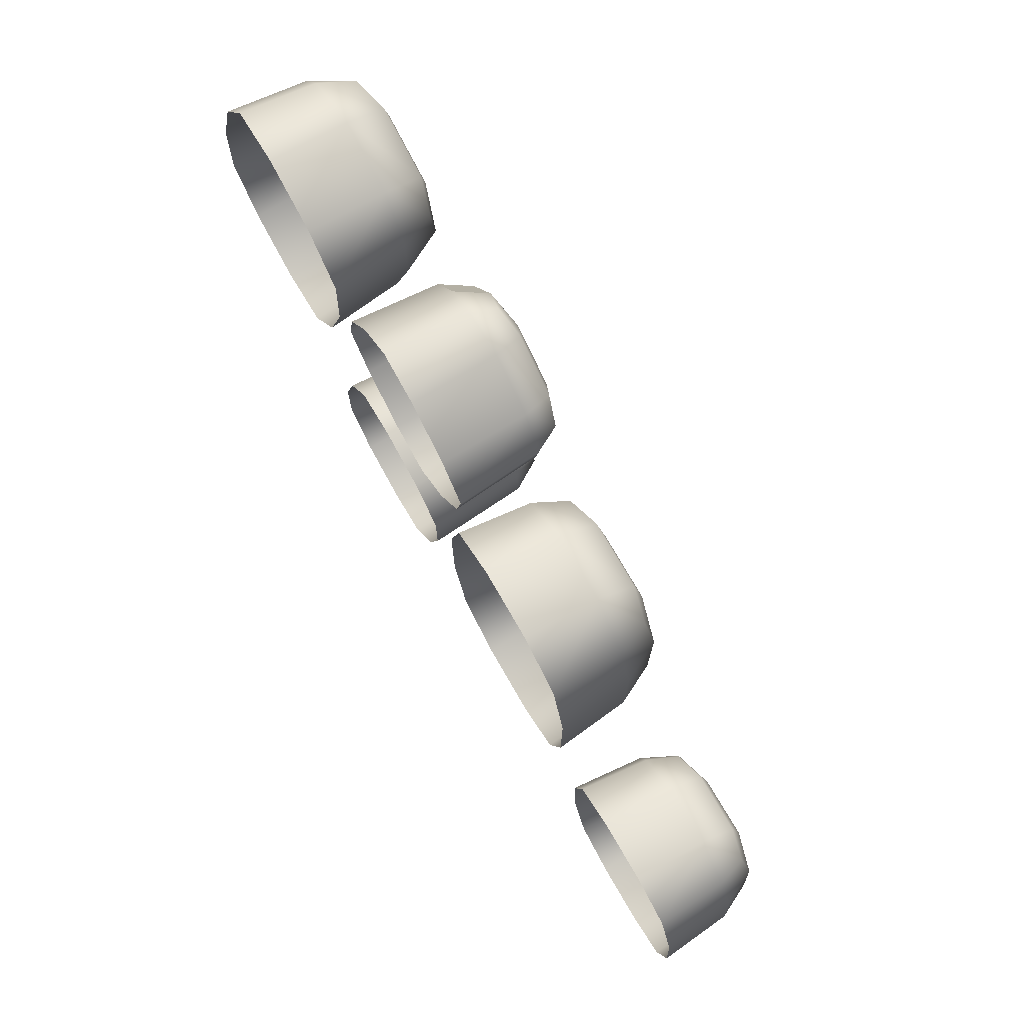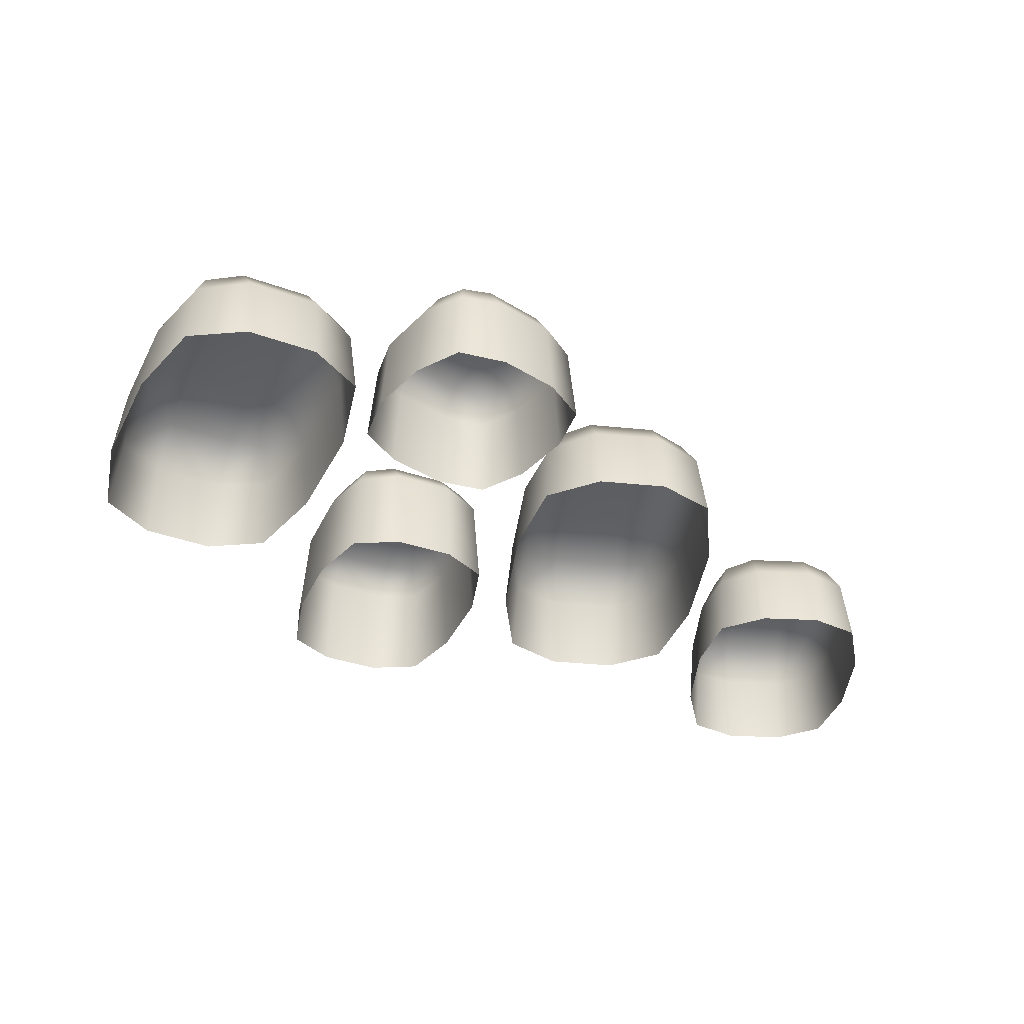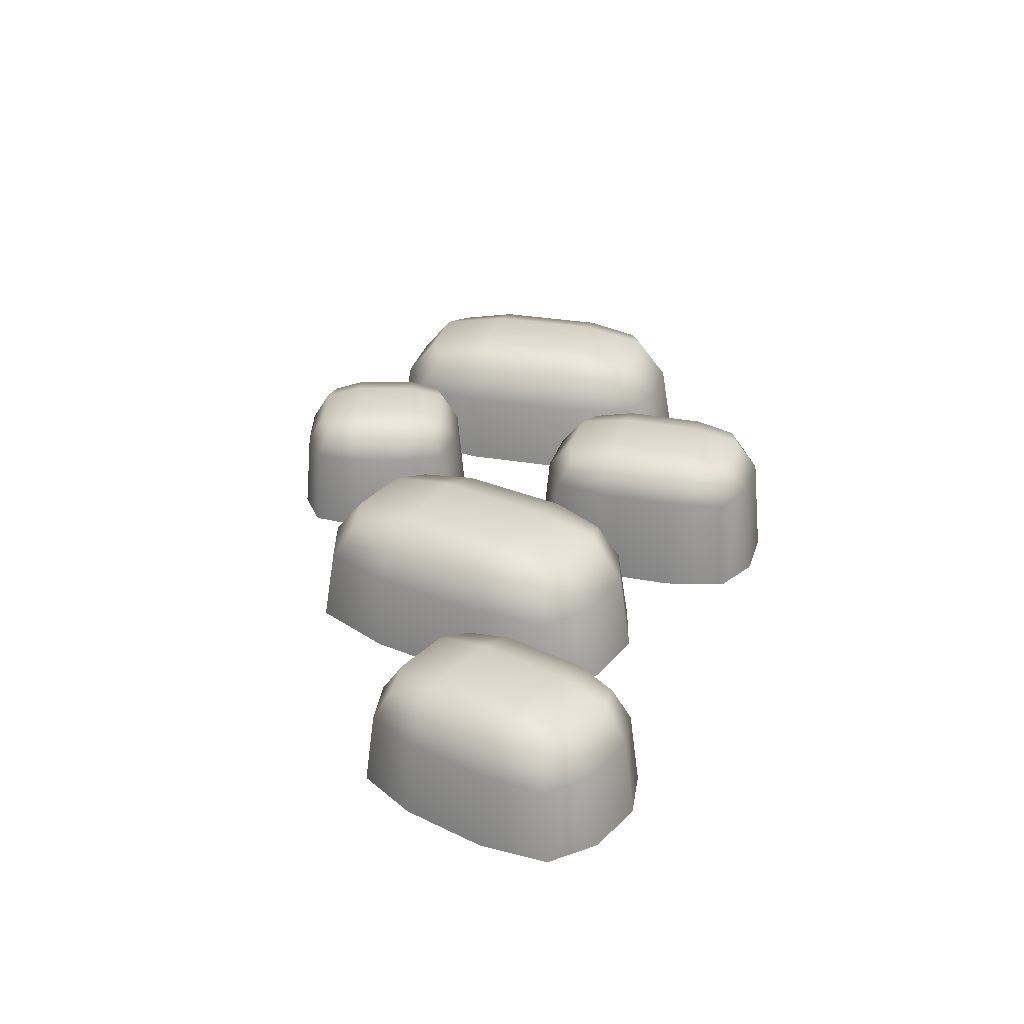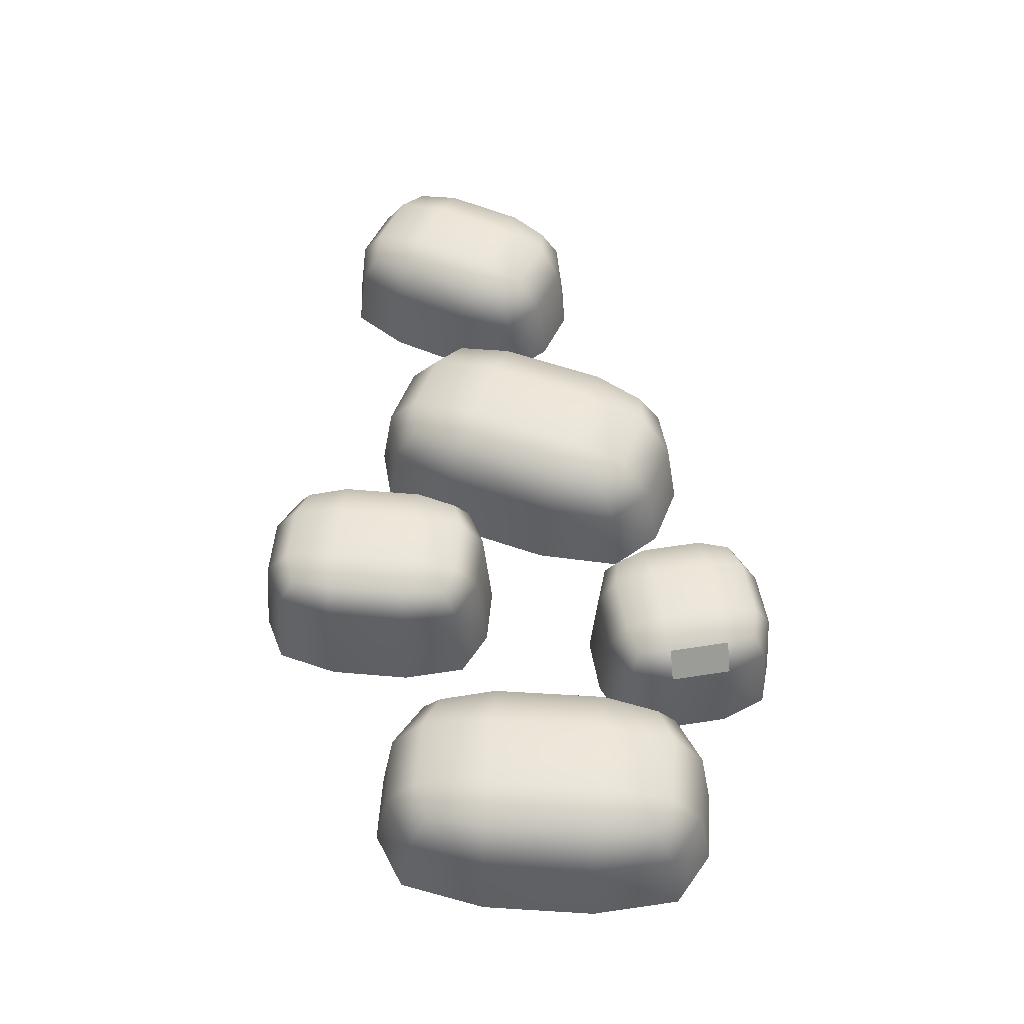
<metadata>
{"format":"obj","ext":"obj","renderer":"f3d","projection":"perspective","resolution":1024,"background":"white","views":[{"elev":75.0,"azim":60.1,"up":"+Z"},{"elev":-38.0,"azim":-7.8,"up":"+Y"},{"elev":29.8,"azim":121.3,"up":"+Y"},{"elev":52.1,"azim":-69.3,"up":"+Y"}]}
</metadata>
<code>
g m_dlc3_cobble_01
v -0.201 0.07784 0.5015
v -0.2271 0.02719 0.5169
v -0.2818 0.02719 0.4239
v -0.2557 0.07784 0.4085
v -0.05439 0.07784 0.29
v -0.02827 0.02719 0.2746
v 0.02646 0.02719 0.3676
v 0.0003524 0.07784 0.383
v 0.03688 -0.1208 0.3615
v -0.01786 -0.1208 0.2685
v -0.08446 -0.1208 0.2122
v -0.08744 0.02329 0.2248
v -0.09346 0.06851 0.2504
v 0.04134 0.02329 0.4435
v 0.05383 -0.1208 0.447
v 0.01602 0.06851 0.4363
v -0.2271 0.02719 0.5169
v -0.2375 -0.1208 0.523
v -0.2923 -0.1208 0.43
v -0.2818 0.02719 0.4239
v -0.1709 -0.1208 0.5793
v -0.1679 0.02329 0.5667
v -0.1619 0.06851 0.5411
v -0.201 0.07784 0.5015
v -0.2967 0.02329 0.348
v -0.3092 -0.1208 0.3445
v -0.2557 0.07784 0.4085
v -0.2714 0.06851 0.3552
v -0.1102 0.07784 0.5271
v -0.1448 0.09411 0.4684
v -0.05584 0.09411 0.416
v -0.02126 0.07784 0.4748
v -0.1106 0.09411 0.3231
v -0.1995 0.09411 0.3755
v -0.1452 0.07784 0.2644
v -0.2341 0.07784 0.3167
v -0.2557 0.07784 0.4085
v -0.201 0.07784 0.5015
v 0.0003524 0.07784 0.383
v -0.05439 0.07784 0.29
v -0.1619 0.06851 0.5411
v 0.01602 0.06851 0.4363
v -0.09346 0.06851 0.2504
v -0.2714 0.06851 0.3552
v -0.02126 0.07784 0.4748
v -0.005195 0.02719 0.5021
v -0.09415 0.02719 0.5544
v -0.1102 0.07784 0.5271
v -0.08774 -0.1208 0.5653
v 0.001215 -0.1208 0.5129
v 0.05383 -0.1208 0.447
v 0.04134 0.02329 0.4435
v 0.01602 0.06851 0.4363
v -0.1679 0.02329 0.5667
v -0.1709 -0.1208 0.5793
v -0.1619 0.06851 0.5411
v -0.2341 0.07784 0.3167
v -0.2502 0.02719 0.2894
v -0.1612 0.02719 0.2371
v -0.1452 0.07784 0.2644
v -0.1676 -0.1208 0.2262
v -0.2566 -0.1208 0.2786
v -0.2967 0.02329 0.348
v -0.2714 0.06851 0.3552
v -0.3092 -0.1208 0.3445
v -0.09346 0.06851 0.2504
v -0.08744 0.02329 0.2248
v -0.08446 -0.1208 0.2122
v 0.05367 0.08534 0.06101
v 0.018 0.01461 0.06072
v 0.01963 0.01461 -0.136
v 0.0553 0.08534 -0.1357
v 0.0054 -0.1208 -0.1361
v 0.003773 -0.1208 0.0606
v 0.03644 -0.1208 0.211
v 0.04715 0.009173 0.194
v 0.06884 0.0723 0.1595
v 0.05098 0.009173 -0.2688
v 0.04056 -0.1208 -0.286
v 0.0721 0.0723 -0.234
v 0.3303 0.08534 -0.1335
v 0.366 0.01461 -0.1332
v 0.3643 0.01461 0.06358
v 0.3287 0.08534 0.06329
v 0.3786 -0.1208 0.0637
v 0.3802 -0.1208 -0.133
v 0.3475 -0.1208 -0.2835
v 0.3368 0.009173 -0.2665
v 0.3151 0.0723 -0.232
v 0.333 0.009173 0.1964
v 0.3434 -0.1208 0.2136
v 0.3119 0.0723 0.1615
v 0.1294 0.08534 0.1859
v 0.1304 0.1081 0.06165
v 0.2519 0.1081 0.06265
v 0.2509 0.08534 0.1869
v 0.2535 0.1081 -0.1341
v 0.132 0.1081 -0.1351
v 0.2546 0.08534 -0.2584
v 0.1331 0.08534 -0.2594
v 0.0553 0.08534 -0.1357
v 0.05367 0.08534 0.06101
v 0.3287 0.08534 0.06329
v 0.3303 0.08534 -0.1335
v 0.06884 0.0723 0.1595
v 0.3119 0.0723 0.1615
v 0.3151 0.0723 -0.232
v 0.0721 0.0723 -0.234
v 0.2509 0.08534 0.1869
v 0.2504 0.01461 0.2447
v 0.1289 0.01461 0.2437
v 0.1294 0.08534 0.1859
v 0.1287 -0.1208 0.2667
v 0.2502 -0.1208 0.2677
v 0.3434 -0.1208 0.2136
v 0.333 0.009173 0.1964
v 0.3119 0.0723 0.1615
v 0.04715 0.009173 0.194
v 0.03644 -0.1208 0.211
v 0.06884 0.0723 0.1595
v 0.1331 0.08534 -0.2594
v 0.1336 0.01461 -0.3171
v 0.2551 0.01461 -0.3161
v 0.2546 0.08534 -0.2584
v 0.2552 -0.1208 -0.3392
v 0.1337 -0.1208 -0.3402
v 0.05098 0.009173 -0.2688
v 0.0721 0.0723 -0.234
v 0.04056 -0.1208 -0.286
v 0.3151 0.0723 -0.232
v 0.3368 0.009173 -0.2665
v 0.3475 -0.1208 -0.2835
v 0.4809 0.07182 -0.2848
v 0.4496 0.009617 -0.2872
v 0.461 0.009617 -0.4352
v 0.4923 0.07182 -0.4328
v 0.4485 -0.1208 -0.4362
v 0.4372 -0.1208 -0.2881
v 0.4583 -0.1208 -0.1728
v 0.4685 0.004834 -0.185
v 0.4893 0.06035 -0.2096
v 0.4952 0.004834 -0.5333
v 0.4869 -0.1208 -0.5469
v 0.5119 0.06035 -0.5058
v 0.7334 0.07182 -0.4144
v 0.7647 0.009617 -0.412
v 0.7533 0.009617 -0.2639
v 0.7221 0.07182 -0.2663
v 0.7658 -0.1208 -0.263
v 0.7772 -0.1208 -0.411
v 0.7561 -0.1208 -0.5263
v 0.7458 0.004834 -0.5141
v 0.725 0.06035 -0.4895
v 0.7192 0.004834 -0.1658
v 0.7274 -0.1208 -0.1522
v 0.7024 0.06035 -0.1933
v 0.5411 0.07182 -0.1861
v 0.5482 0.09179 -0.2796
v 0.6548 0.09179 -0.2715
v 0.6476 0.07182 -0.1779
v 0.6661 0.09179 -0.4195
v 0.5596 0.09179 -0.4277
v 0.6733 0.07182 -0.513
v 0.5667 0.07182 -0.5212
v 0.4923 0.07182 -0.4328
v 0.4809 0.07182 -0.2848
v 0.7221 0.07182 -0.2663
v 0.7334 0.07182 -0.4144
v 0.4893 0.06035 -0.2096
v 0.7024 0.06035 -0.1933
v 0.725 0.06035 -0.4895
v 0.5119 0.06035 -0.5058
v 0.6476 0.07182 -0.1779
v 0.6443 0.009617 -0.1345
v 0.5377 0.009617 -0.1426
v 0.5411 0.07182 -0.1861
v 0.5364 -0.1208 -0.1253
v 0.643 -0.1208 -0.1171
v 0.7274 -0.1208 -0.1522
v 0.7192 0.004834 -0.1658
v 0.7024 0.06035 -0.1933
v 0.4685 0.004834 -0.185
v 0.4583 -0.1208 -0.1728
v 0.4893 0.06035 -0.2096
v 0.5667 0.07182 -0.5212
v 0.57 0.009617 -0.5647
v 0.6766 0.009617 -0.5565
v 0.6733 0.07182 -0.513
v 0.6779 -0.1208 -0.5739
v 0.5714 -0.1208 -0.582
v 0.4952 0.004834 -0.5333
v 0.5119 0.06035 -0.5058
v 0.4869 -0.1208 -0.5469
v 0.725 0.06035 -0.4895
v 0.7458 0.004834 -0.5141
v 0.7561 -0.1208 -0.5263
v -0.3253 0.1045 -0.09335
v -0.3545 0.05375 -0.08537
v -0.3917 0.05375 -0.2215
v -0.3624 0.1045 -0.2295
v -0.4033 -0.1208 -0.2184
v -0.3662 -0.1208 -0.08219
v -0.3101 -0.1208 0.01415
v -0.3046 0.04985 -5.493e-05
v -0.2936 0.09513 -0.02883
v -0.3919 0.04985 -0.3204
v -0.4038 -0.1208 -0.3299
v -0.3678 0.09513 -0.3012
v -0.1366 0.1045 -0.2911
v -0.1073 0.05375 -0.299
v -0.07021 0.05375 -0.1629
v -0.09949 0.1045 -0.1549
v -0.05852 -0.1208 -0.1661
v -0.09564 -0.1208 -0.3022
v -0.1518 -0.1208 -0.3986
v -0.1573 0.04985 -0.3844
v -0.1683 0.09513 -0.3556
v -0.06994 0.04985 -0.06402
v -0.05804 -0.1208 -0.05454
v -0.09405 0.09513 -0.08321
v -0.2388 0.1045 -0.02451
v -0.2622 0.1208 -0.1105
v -0.1625 0.1208 -0.1377
v -0.1391 0.1045 -0.0517
v -0.1996 0.1208 -0.2739
v -0.2994 0.1208 -0.2467
v -0.2231 0.1045 -0.3599
v -0.3228 0.1045 -0.3327
v -0.3624 0.1045 -0.2295
v -0.3253 0.1045 -0.09335
v -0.09949 0.1045 -0.1549
v -0.1366 0.1045 -0.2911
v -0.2936 0.09513 -0.02883
v -0.09405 0.09513 -0.08321
v -0.1683 0.09513 -0.3556
v -0.3678 0.09513 -0.3012
v -0.1391 0.1045 -0.0517
v -0.1282 0.05375 -0.01173
v -0.2279 0.05375 0.01546
v -0.2388 0.1045 -0.02451
v -0.2236 -0.1208 0.0314
v -0.1238 -0.1208 0.004214
v -0.05804 -0.1208 -0.05454
v -0.06994 0.04985 -0.06402
v -0.09405 0.09513 -0.08321
v -0.3046 0.04985 -5.493e-05
v -0.3101 -0.1208 0.01415
v -0.2936 0.09513 -0.02883
v -0.3228 0.1045 -0.3327
v -0.3337 0.05375 -0.3727
v -0.234 0.05375 -0.3999
v -0.2231 0.1045 -0.3599
v -0.2383 -0.1208 -0.4158
v -0.338 -0.1208 -0.3886
v -0.3919 0.04985 -0.3204
v -0.3678 0.09513 -0.3012
v -0.4038 -0.1208 -0.3299
v -0.1683 0.09513 -0.3556
v -0.1573 0.04985 -0.3844
v -0.1518 -0.1208 -0.3986
v -0.661 0.08534 0.4081
v -0.6951 0.01461 0.4185
v -0.7523 0.01461 0.2302
v -0.7182 0.08534 0.2199
v -0.7659 -0.1208 0.2344
v -0.7087 -0.1208 0.4226
v -0.6326 -0.1208 0.5564
v -0.6275 0.009173 0.537
v -0.6171 0.0723 0.4976
v -0.7621 0.009173 0.09414
v -0.7772 -0.1208 0.08084
v -0.7315 0.0723 0.1211
v -0.4551 0.08534 0.1399
v -0.4209 0.01461 0.1295
v -0.3637 0.01461 0.3178
v -0.3979 0.08534 0.3281
v -0.3501 -0.1208 0.3136
v -0.4073 -0.1208 0.1254
v -0.4834 -0.1208 -0.008425
v -0.4886 0.009173 0.01101
v -0.499 0.0723 0.0504
v -0.354 0.009173 0.4539
v -0.3389 -0.1208 0.4672
v -0.3845 0.0723 0.4269
v -0.5514 0.08534 0.5047
v -0.5875 0.1081 0.3858
v -0.4713 0.1081 0.3505
v -0.4351 0.08534 0.4694
v -0.5285 0.1081 0.1622
v -0.6448 0.1081 0.1975
v -0.5646 0.08534 0.0433
v -0.6809 0.08534 0.07864
v -0.7182 0.08534 0.2199
v -0.661 0.08534 0.4081
v -0.3979 0.08534 0.3281
v -0.4551 0.08534 0.1399
v -0.6171 0.0723 0.4976
v -0.3845 0.0723 0.4269
v -0.499 0.0723 0.0504
v -0.7315 0.0723 0.1211
v -0.4351 0.08534 0.4694
v -0.4184 0.01461 0.5246
v -0.5346 0.01461 0.56
v -0.5514 0.08534 0.5047
v -0.5279 -0.1208 0.582
v -0.4117 -0.1208 0.5467
v -0.3389 -0.1208 0.4672
v -0.354 0.009173 0.4539
v -0.3845 0.0723 0.4269
v -0.6275 0.009173 0.537
v -0.6326 -0.1208 0.5564
v -0.6171 0.0723 0.4976
v -0.6809 0.08534 0.07864
v -0.6977 0.01461 0.02338
v -0.5814 0.01461 -0.01195
v -0.5646 0.08534 0.0433
v -0.5881 -0.1208 -0.034
v -0.7044 -0.1208 0.001334
v -0.7621 0.009173 0.09414
v -0.7315 0.0723 0.1211
v -0.7772 -0.1208 0.08084
v -0.499 0.0723 0.0504
v -0.4886 0.009173 0.01101
v -0.4834 -0.1208 -0.008425
g m_dlc3_cobble_01_0
f 3 2 1
f 4 3 1
f 7 6 5
f 8 7 5
f 7 9 6
f 9 10 6
f 10 11 6
f 11 12 6
f 13 5 6
f 12 13 6
f 9 7 14
f 7 8 14
f 15 9 14
f 8 16 14
f 19 18 17
f 20 19 17
f 18 21 17
f 21 22 17
f 22 23 17
f 23 24 17
f 19 20 25
f 26 19 25
f 20 27 25
f 27 28 25
f 31 30 29
f 32 31 29
f 31 33 30
f 33 34 30
f 34 33 35
f 36 34 35
f 30 34 37
f 34 36 37
f 38 30 37
f 31 39 33
f 39 40 33
f 30 38 41
f 29 30 41
f 42 39 31
f 32 42 31
f 43 35 33
f 40 43 33
f 36 44 37
f 47 46 45
f 48 47 45
f 47 49 46
f 49 50 46
f 50 51 46
f 51 52 46
f 53 45 46
f 52 53 46
f 49 47 54
f 47 48 54
f 55 49 54
f 48 56 54
f 59 58 57
f 60 59 57
f 59 61 58
f 61 62 58
f 57 58 63
f 58 62 63
f 64 57 63
f 62 65 63
f 60 66 59
f 66 67 59
f 68 61 59
f 67 68 59
f 71 70 69
f 72 71 69
f 71 73 70
f 73 74 70
f 74 75 70
f 75 76 70
f 77 69 70
f 76 77 70
f 73 71 78
f 71 72 78
f 79 73 78
f 72 80 78
f 83 82 81
f 84 83 81
f 83 85 82
f 85 86 82
f 86 87 82
f 87 88 82
f 89 81 82
f 88 89 82
f 85 83 90
f 83 84 90
f 91 85 90
f 84 92 90
f 95 94 93
f 96 95 93
f 95 97 94
f 97 98 94
f 98 97 99
f 100 98 99
f 94 98 101
f 98 100 101
f 102 94 101
f 95 103 97
f 103 104 97
f 94 102 105
f 93 94 105
f 106 103 95
f 96 106 95
f 107 99 97
f 104 107 97
f 100 108 101
f 111 110 109
f 112 111 109
f 111 113 110
f 113 114 110
f 114 115 110
f 115 116 110
f 117 109 110
f 116 117 110
f 113 111 118
f 111 112 118
f 119 113 118
f 112 120 118
f 123 122 121
f 124 123 121
f 123 125 122
f 125 126 122
f 121 122 127
f 122 126 127
f 128 121 127
f 126 129 127
f 124 130 123
f 130 131 123
f 132 125 123
f 131 132 123
f 135 134 133
f 136 135 133
f 135 137 134
f 137 138 134
f 138 139 134
f 139 140 134
f 141 133 134
f 140 141 134
f 137 135 142
f 135 136 142
f 143 137 142
f 136 144 142
f 147 146 145
f 148 147 145
f 147 149 146
f 149 150 146
f 150 151 146
f 151 152 146
f 153 145 146
f 152 153 146
f 149 147 154
f 147 148 154
f 155 149 154
f 148 156 154
f 159 158 157
f 160 159 157
f 159 161 158
f 161 162 158
f 162 161 163
f 164 162 163
f 158 162 165
f 162 164 165
f 166 158 165
f 159 167 161
f 167 168 161
f 158 166 169
f 157 158 169
f 170 167 159
f 160 170 159
f 171 163 161
f 168 171 161
f 164 172 165
f 175 174 173
f 176 175 173
f 175 177 174
f 177 178 174
f 178 179 174
f 179 180 174
f 181 173 174
f 180 181 174
f 177 175 182
f 175 176 182
f 183 177 182
f 176 184 182
f 187 186 185
f 188 187 185
f 187 189 186
f 189 190 186
f 185 186 191
f 186 190 191
f 192 185 191
f 190 193 191
f 188 194 187
f 194 195 187
f 196 189 187
f 195 196 187
f 199 198 197
f 200 199 197
f 199 201 198
f 201 202 198
f 202 203 198
f 203 204 198
f 205 197 198
f 204 205 198
f 201 199 206
f 199 200 206
f 207 201 206
f 200 208 206
f 211 210 209
f 212 211 209
f 211 213 210
f 213 214 210
f 214 215 210
f 215 216 210
f 217 209 210
f 216 217 210
f 213 211 218
f 211 212 218
f 219 213 218
f 212 220 218
f 223 222 221
f 224 223 221
f 223 225 222
f 225 226 222
f 226 225 227
f 228 226 227
f 222 226 229
f 226 228 229
f 230 222 229
f 223 231 225
f 231 232 225
f 222 230 233
f 221 222 233
f 234 231 223
f 224 234 223
f 235 227 225
f 232 235 225
f 228 236 229
f 239 238 237
f 240 239 237
f 239 241 238
f 241 242 238
f 242 243 238
f 243 244 238
f 245 237 238
f 244 245 238
f 241 239 246
f 239 240 246
f 247 241 246
f 240 248 246
f 251 250 249
f 252 251 249
f 251 253 250
f 253 254 250
f 249 250 255
f 250 254 255
f 256 249 255
f 254 257 255
f 252 258 251
f 258 259 251
f 260 253 251
f 259 260 251
f 263 262 261
f 264 263 261
f 263 265 262
f 265 266 262
f 266 267 262
f 267 268 262
f 269 261 262
f 268 269 262
f 265 263 270
f 263 264 270
f 271 265 270
f 264 272 270
f 275 274 273
f 276 275 273
f 275 277 274
f 277 278 274
f 278 279 274
f 279 280 274
f 281 273 274
f 280 281 274
f 277 275 282
f 275 276 282
f 283 277 282
f 276 284 282
f 287 286 285
f 288 287 285
f 287 289 286
f 289 290 286
f 290 289 291
f 292 290 291
f 286 290 293
f 290 292 293
f 294 286 293
f 287 295 289
f 295 296 289
f 286 294 297
f 285 286 297
f 298 295 287
f 288 298 287
f 299 291 289
f 296 299 289
f 292 300 293
f 303 302 301
f 304 303 301
f 303 305 302
f 305 306 302
f 306 307 302
f 307 308 302
f 309 301 302
f 308 309 302
f 305 303 310
f 303 304 310
f 311 305 310
f 304 312 310
f 315 314 313
f 316 315 313
f 315 317 314
f 317 318 314
f 313 314 319
f 314 318 319
f 320 313 319
f 318 321 319
f 316 322 315
f 322 323 315
f 324 317 315
f 323 324 315

</code>
